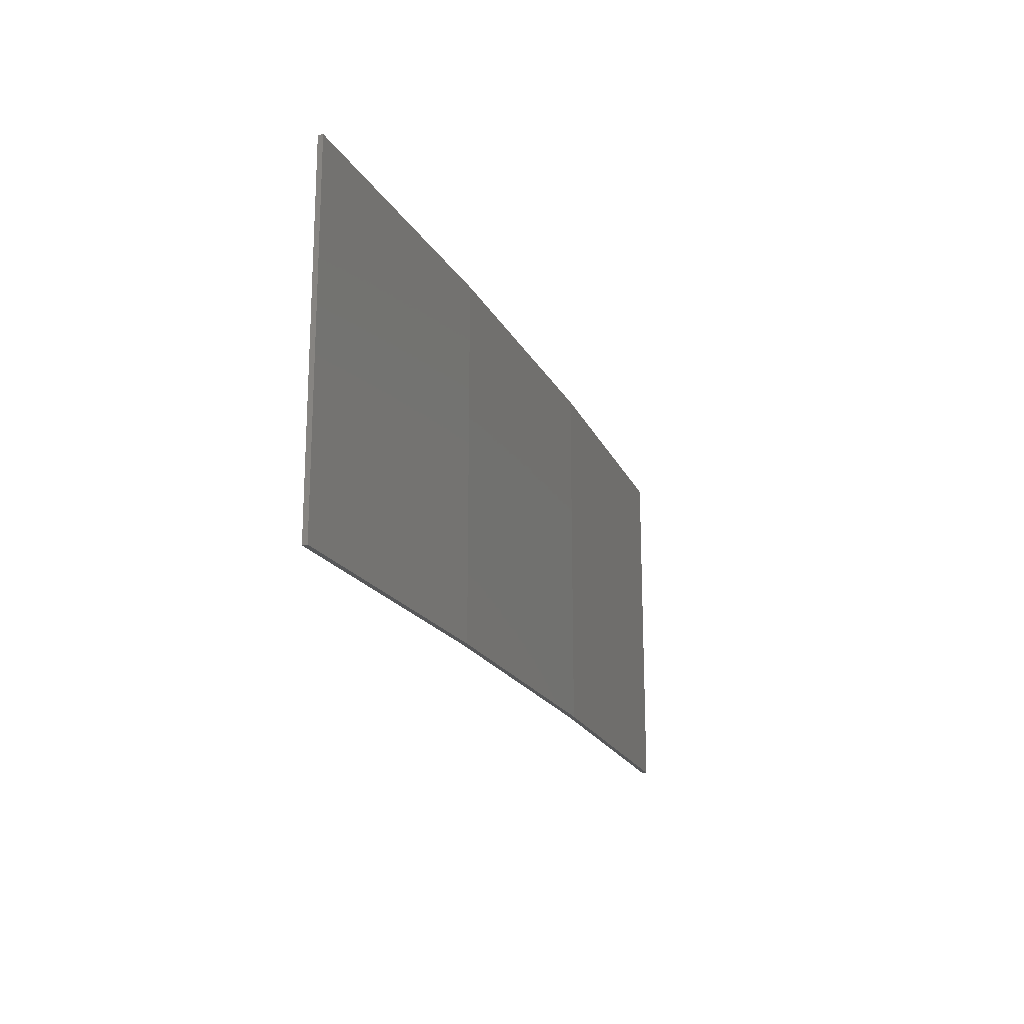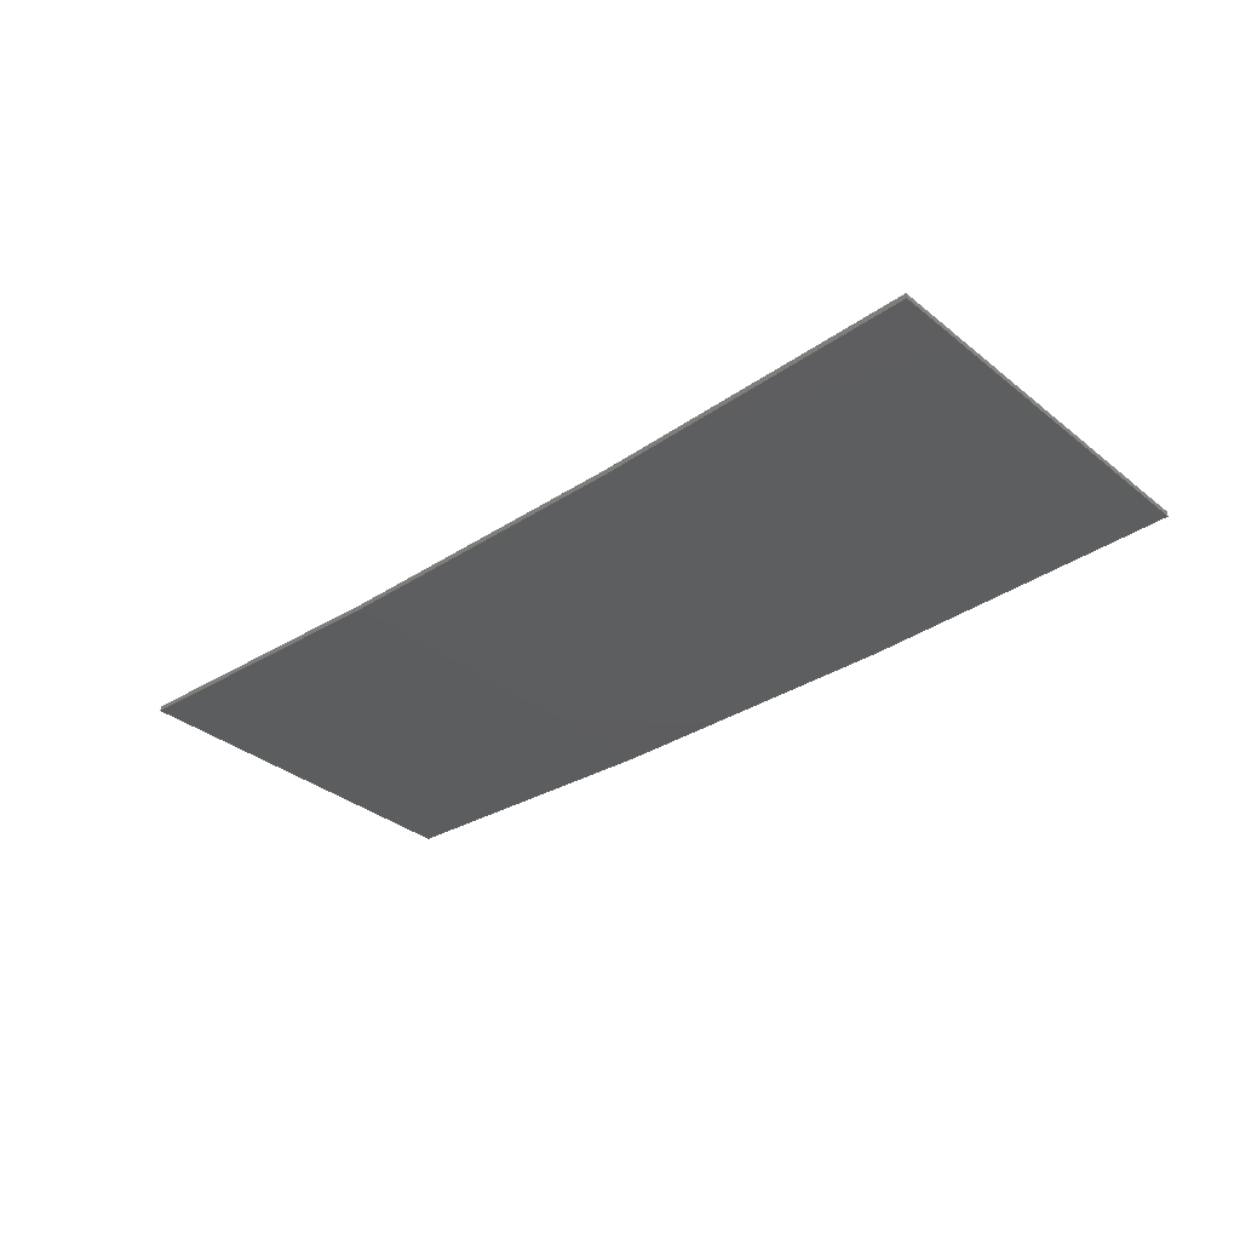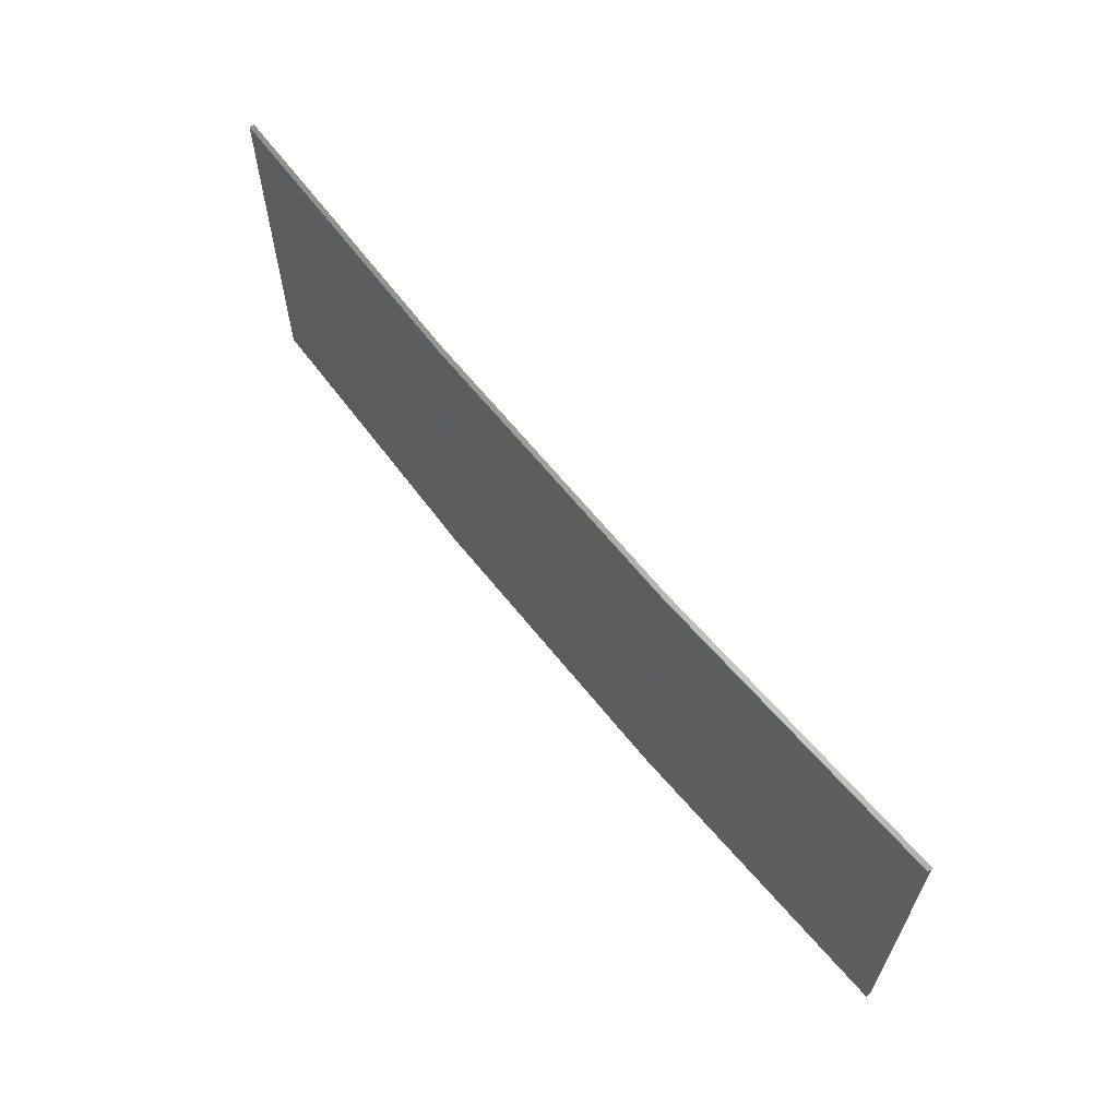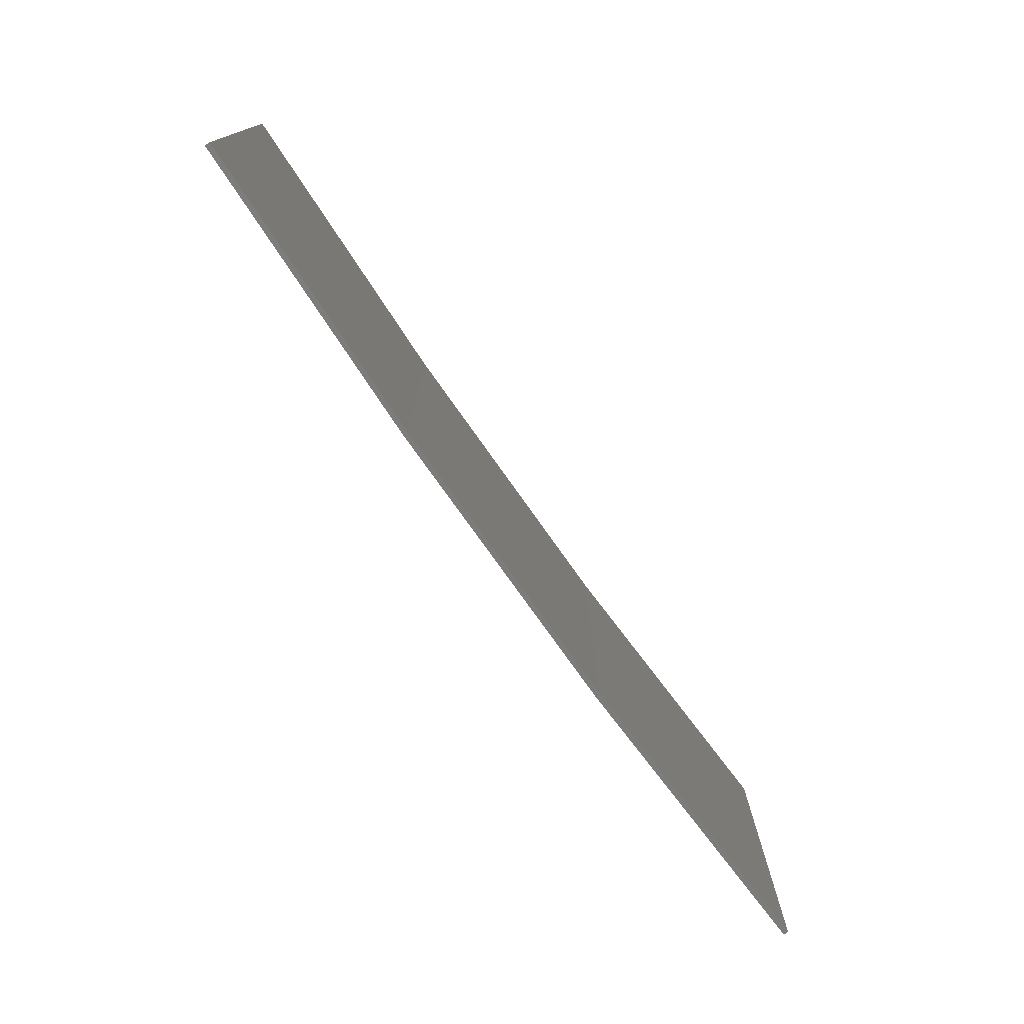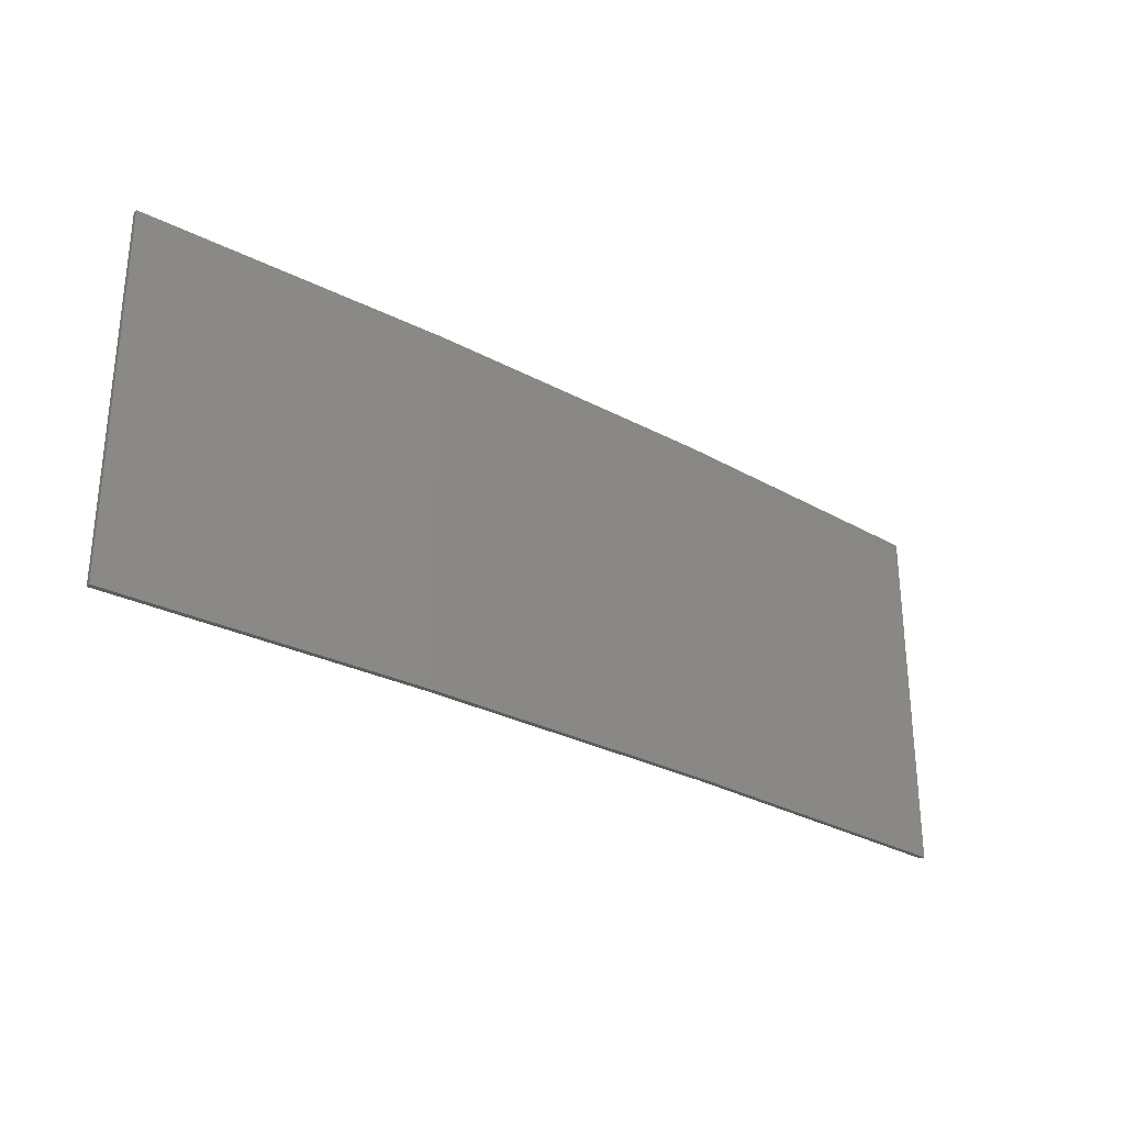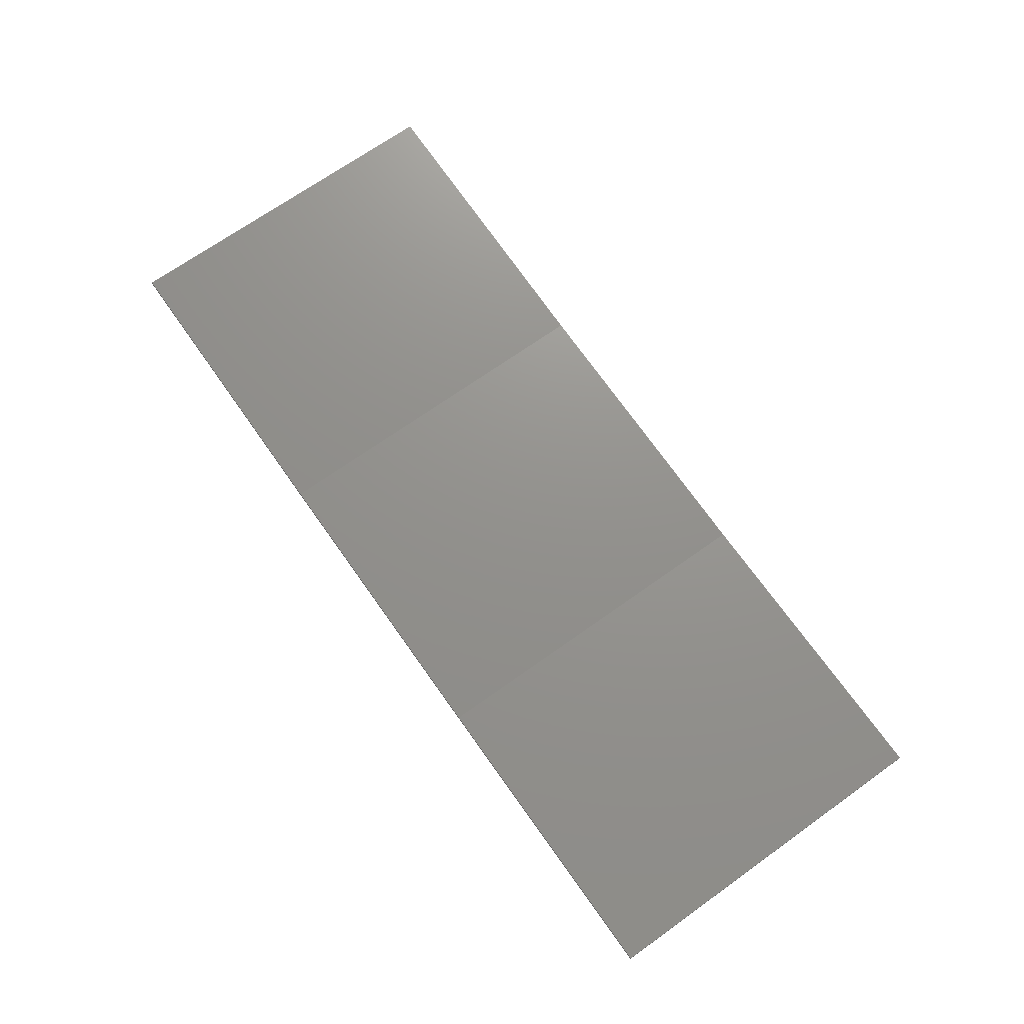
<metadata>
{"format":"stl","ext":"stl","renderer":"f3d","projection":"perspective","resolution":1024,"background":"white","views":[{"elev":-19.4,"azim":-72.9,"up":"+Z"},{"elev":-35.2,"azim":43.6,"up":"+Y"},{"elev":62.8,"azim":48.6,"up":"+Z"},{"elev":-75.8,"azim":122.2,"up":"+Z"},{"elev":-29.0,"azim":-41.6,"up":"+Z"},{"elev":69.8,"azim":54.5,"up":"+Y"}]}
</metadata>
<code>
# stl→obj: 16 verts, 28 faces
v -3.643 -4.292 -262.9
v -0.5779 -4.351 -262.9
v -0.5779 -4.351 -259.3
v -3.643 -4.292 -259.3
v -6.704 -4.13 -262.9
v -6.704 -4.13 -259.3
v -9.758 -3.863 -262.9
v -9.758 -3.863 -259.3
v -9.753 -3.814 -262.9
v -9.753 -3.814 -259.3
v -0.5778 -4.301 -259.3
v -3.641 -4.242 -262.9
v -3.641 -4.242 -259.3
v -6.701 -4.08 -259.3
v -0.5778 -4.301 -262.9
v -6.701 -4.08 -262.9
f 1 2 3
f 1 3 4
f 5 4 6
f 5 1 4
f 7 6 8
f 7 5 6
f 7 8 9
f 8 10 9
f 11 12 13
f 13 12 14
f 15 12 11
f 12 16 14
f 14 9 10
f 16 9 14
f 15 11 2
f 11 3 2
f 6 14 10
f 6 10 8
f 4 13 14
f 4 14 6
f 3 11 13
f 3 13 4
f 9 16 7
f 16 5 7
f 16 12 5
f 12 1 5
f 12 15 1
f 15 2 1

</code>
